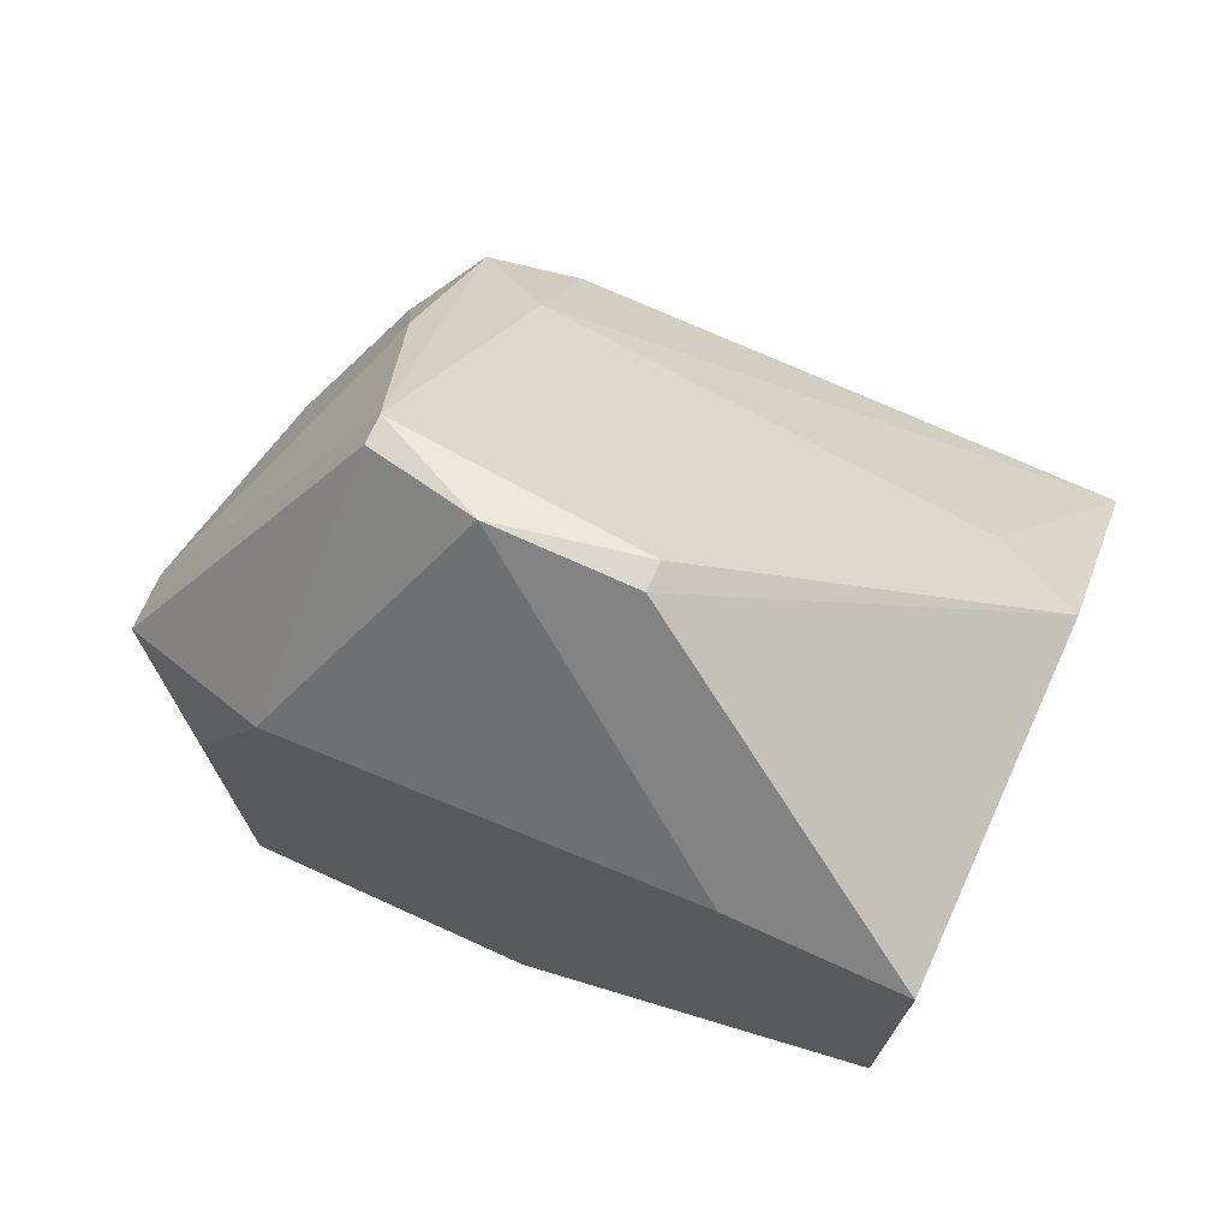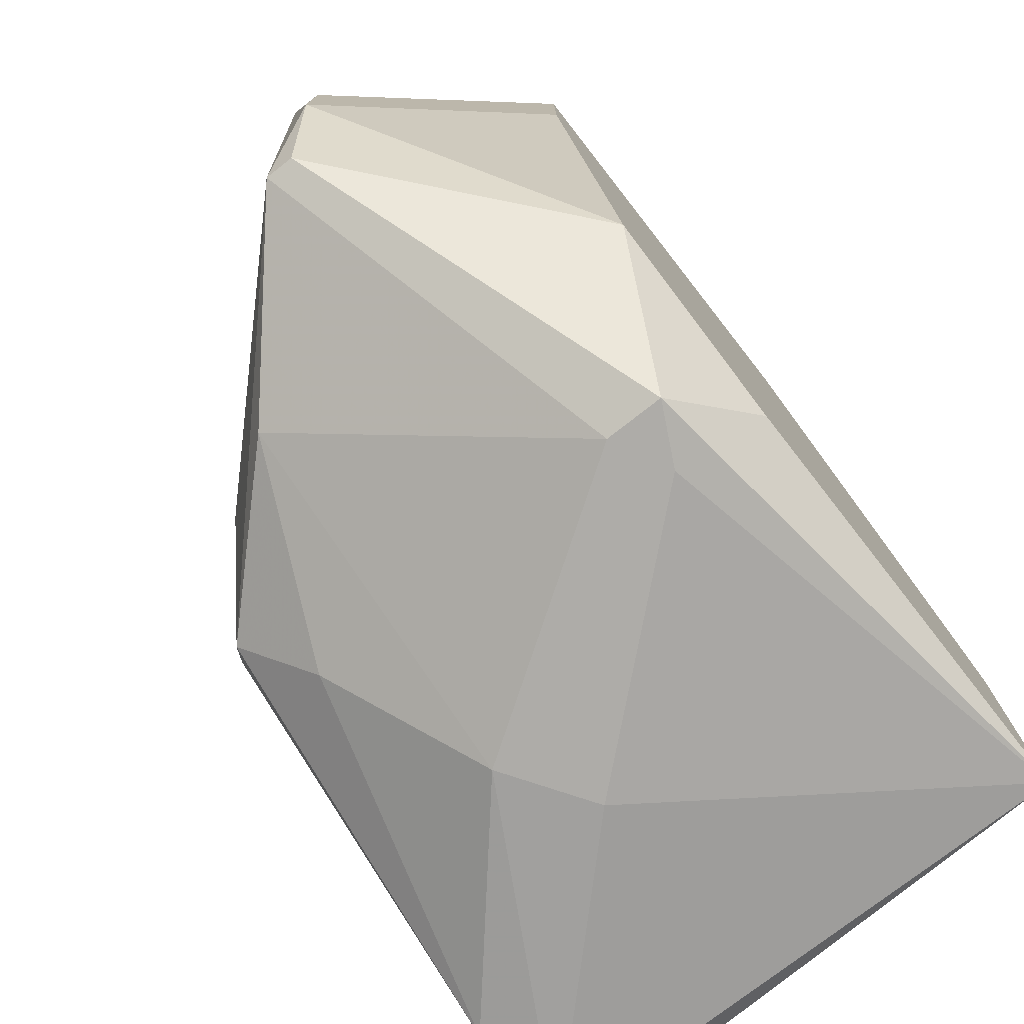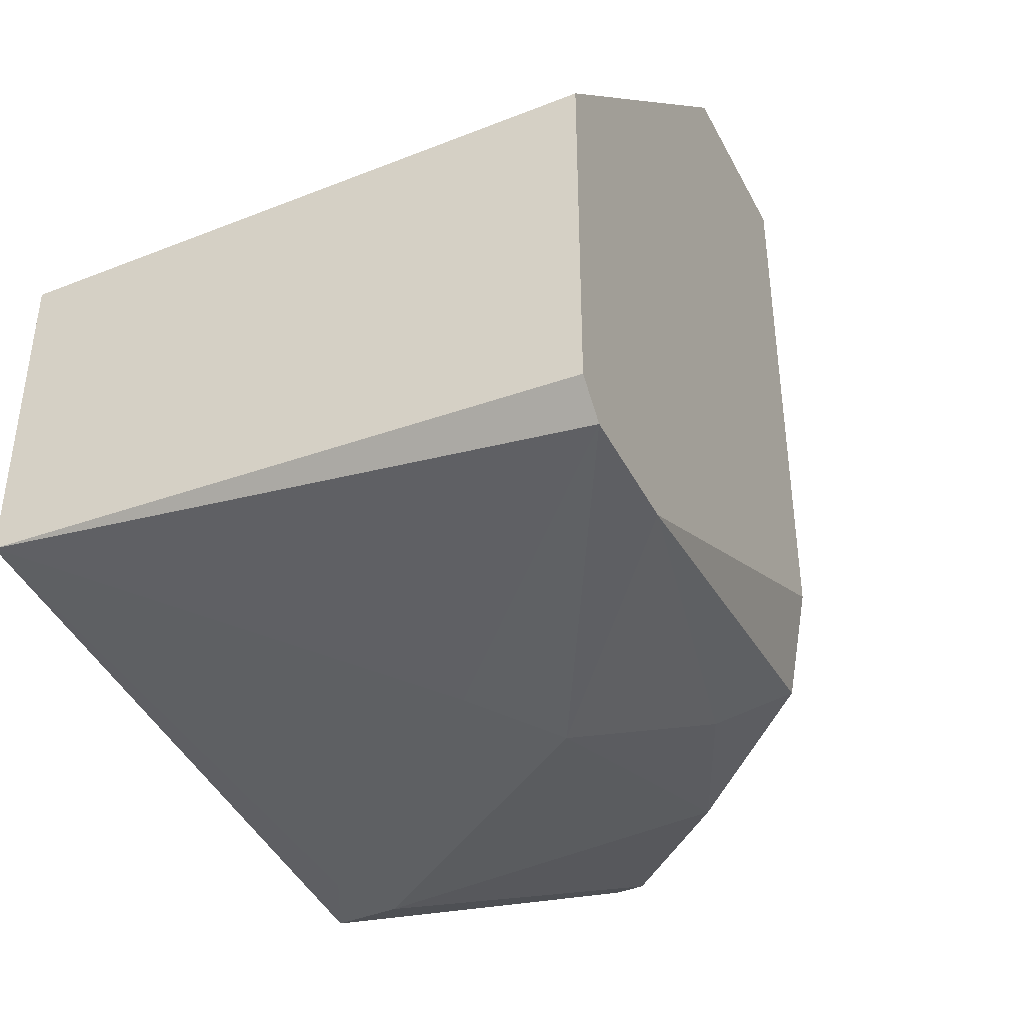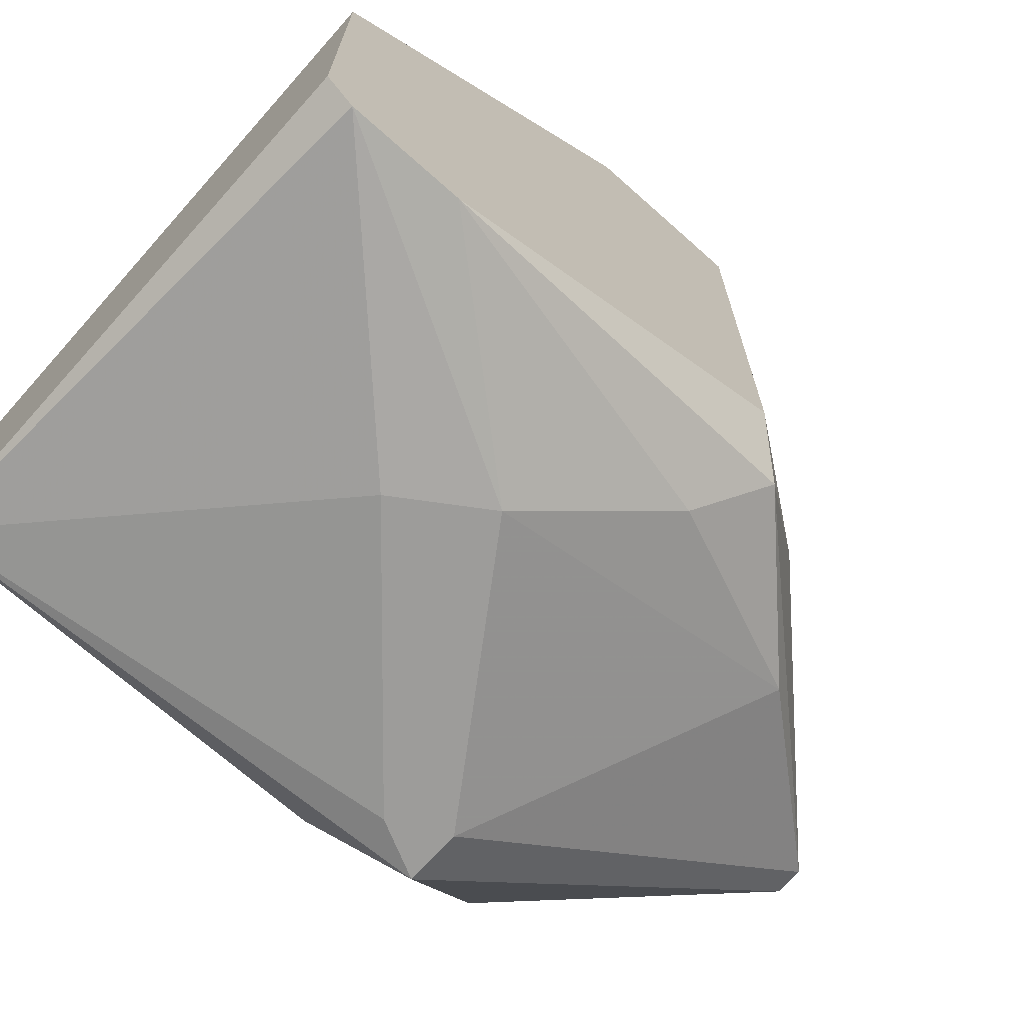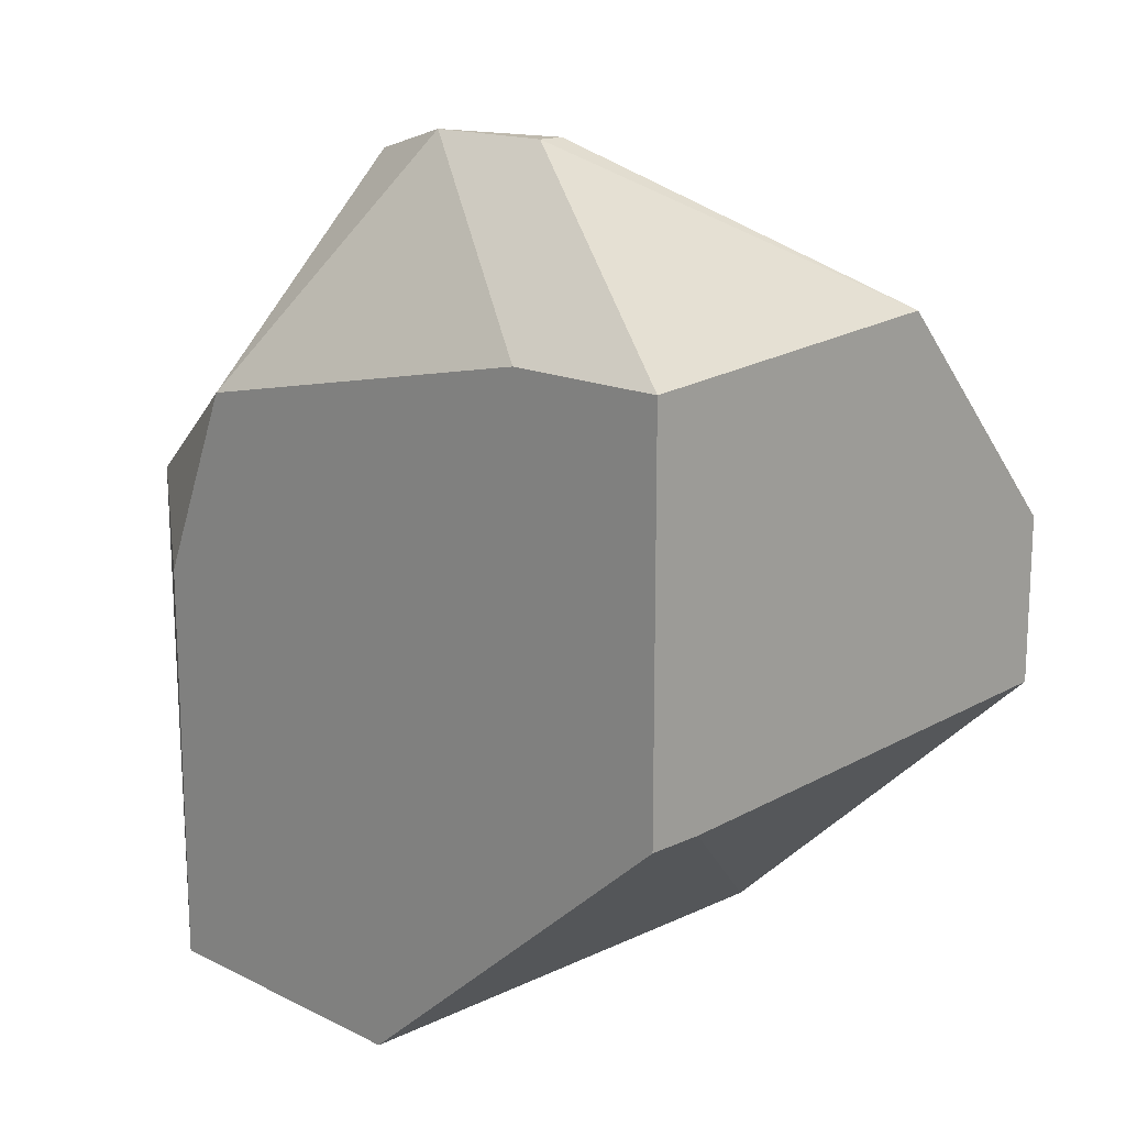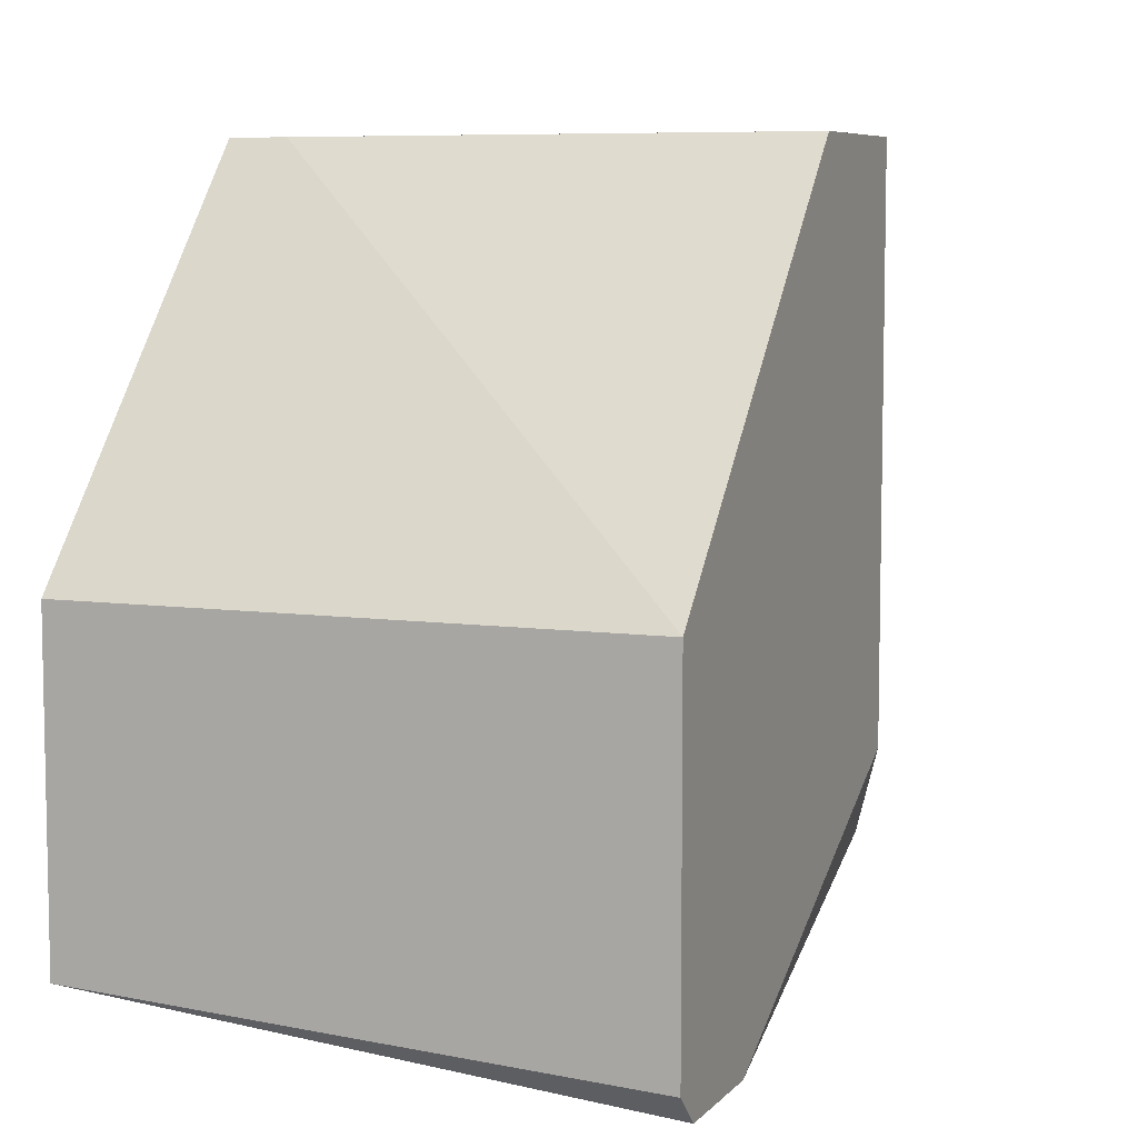
<metadata>
{"format":"obj","ext":"obj","renderer":"f3d","projection":"perspective","resolution":1024,"background":"white","views":[{"elev":72.6,"azim":-65.6,"up":"+Y"},{"elev":-76.9,"azim":-142.0,"up":"+Z"},{"elev":-42.4,"azim":25.5,"up":"+Z"},{"elev":-70.0,"azim":48.3,"up":"+Z"},{"elev":15.6,"azim":-44.5,"up":"+Y"},{"elev":7.1,"azim":22.4,"up":"+Z"}]}
</metadata>
<code>
v 0.01716 0.02647 -0.02602
v 0.01716 0.0195 -0.03298
v 0.0102 0.008361 -0.03716
v 0.01438 0.02925 -0.003741
v -0.002334 0.02089 -0.03716
v -0.002334 0.01115 0.000441
v 0.006022 0.03761 -0.02741
v -0.000941 0.0181 -0.03716
v 0.003237 0.039 -0.01488
v 0.003237 0.039 -0.02184
v -0.005121 0.01673 -0.03298
v -0.005121 0.02647 -0.0288
v -0.005121 0.03064 0.000441
v -0.005121 0.03064 -0.007919
v -0.005121 0.01115 0.000441
v -0.005121 -0.004173 -0.01767
v -0.005121 -0.004173 -0.03298
v 0.01159 0.03204 0.000441
v 0.00045 0.02089 -0.03716
v 0.01995 0.02229 -0.03019
v 0.004628 0.039 -0.01488
v 0.004628 0.03761 -0.02741
v 0.01298 0.02925 -0.03019
v 0.01298 0.01254 -0.03716
v 0.02134 0.002791 -0.03577
v 0.02134 0.02089 0.000441
v 0.02134 0.02089 -0.02602
v 0.02134 -0.002779 -0.03577
v 0.02134 0.01254 0.000441
v 0.02134 -0.004173 -0.01767
v 0.02134 -0.004173 -0.03438
f 30 29 6
f 17 31 30
f 18 15 29
f 30 31 29
f 15 18 13
f 17 15 13
f 17 13 12
f 15 17 16
f 17 30 16
f 30 15 16
f 18 29 26
f 29 31 26
f 31 17 28
f 26 31 28
f 21 7 10
f 8 17 5
f 24 8 5
f 26 28 27
f 7 21 1
f 20 7 1
f 27 20 1
f 26 27 1
f 7 20 23
f 17 8 3
f 8 24 3
f 28 17 3
f 24 28 3
f 28 24 25
f 20 27 25
f 27 28 25
f 12 13 14
f 13 10 14
f 10 12 14
f 5 7 19
f 24 5 19
f 7 23 19
f 23 24 19
f 17 12 11
f 5 17 11
f 12 5 11
f 12 10 22
f 10 7 22
f 5 12 22
f 7 5 22
f 18 21 9
f 13 18 9
f 21 10 9
f 10 13 9
f 23 20 2
f 24 23 2
f 20 25 2
f 25 24 2
f 21 18 4
f 18 26 4
f 1 21 4
f 26 1 4
f 15 30 6
f 29 15 6

</code>
